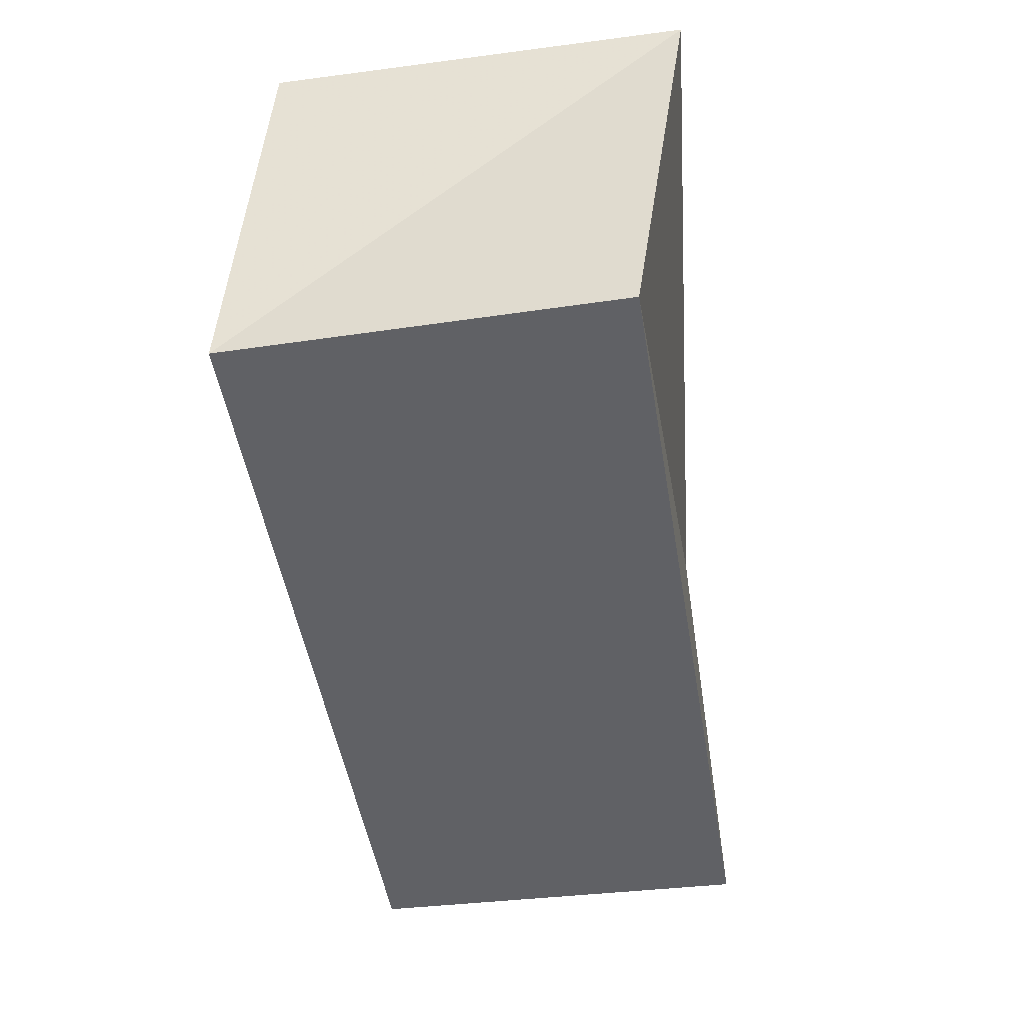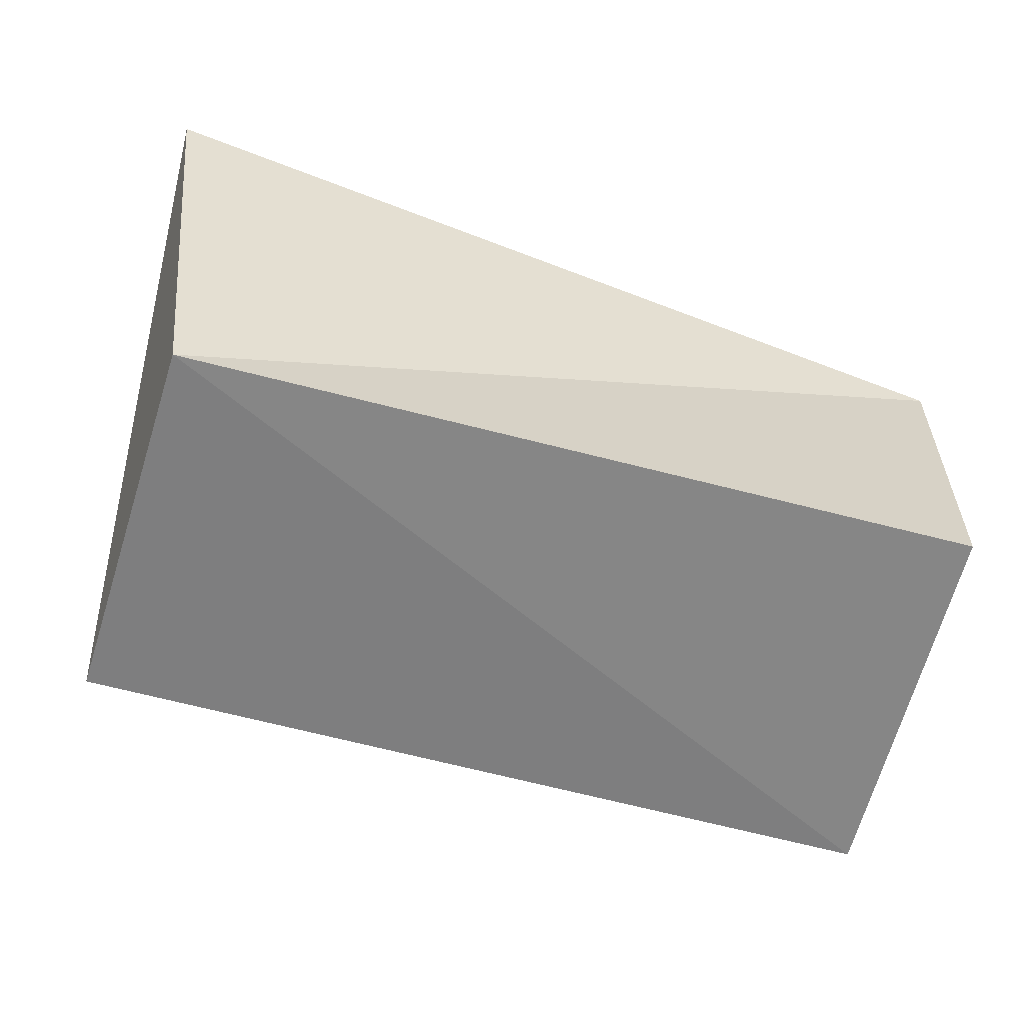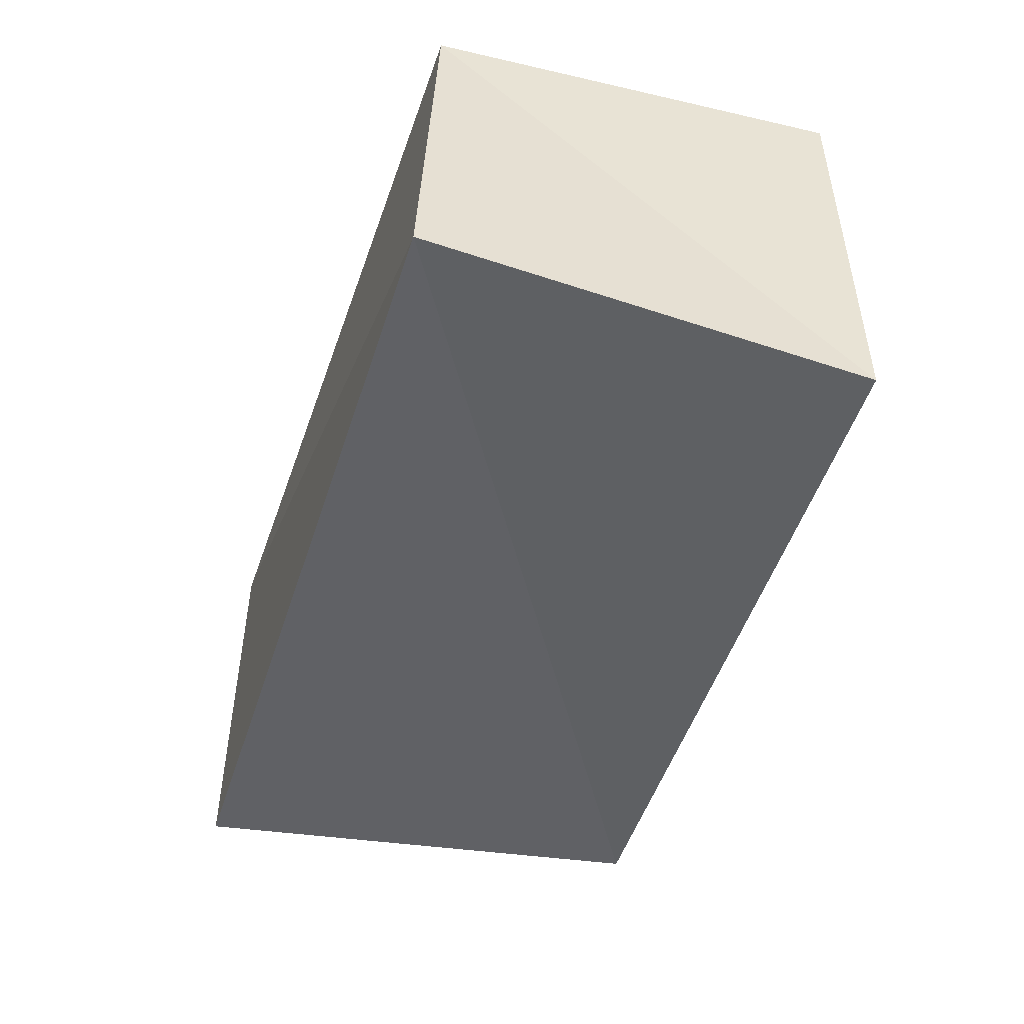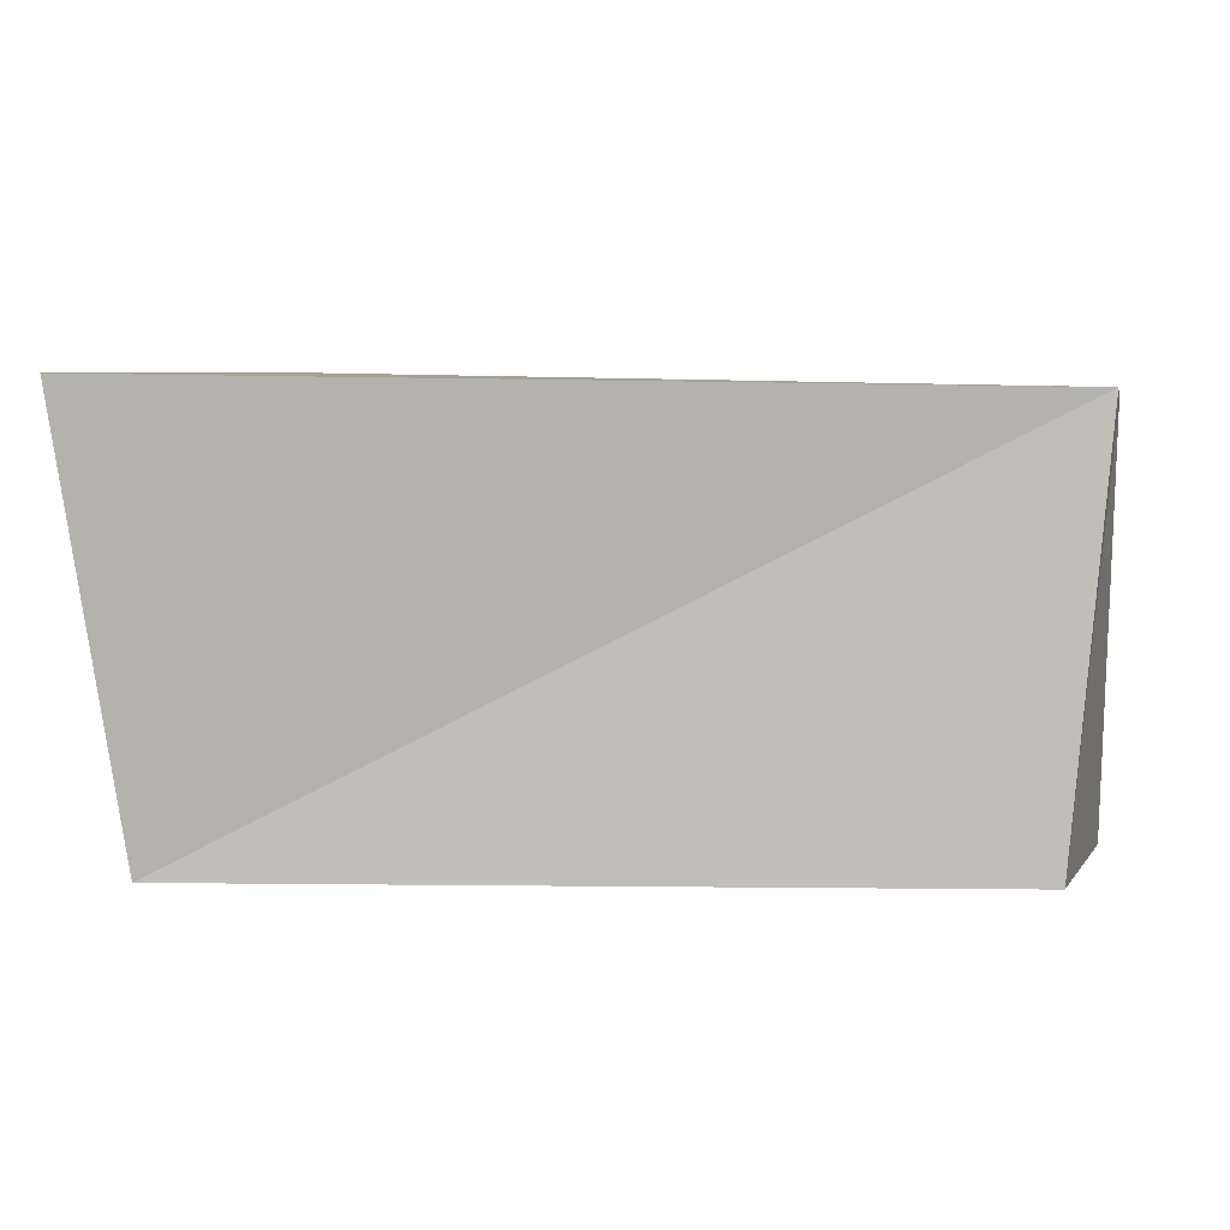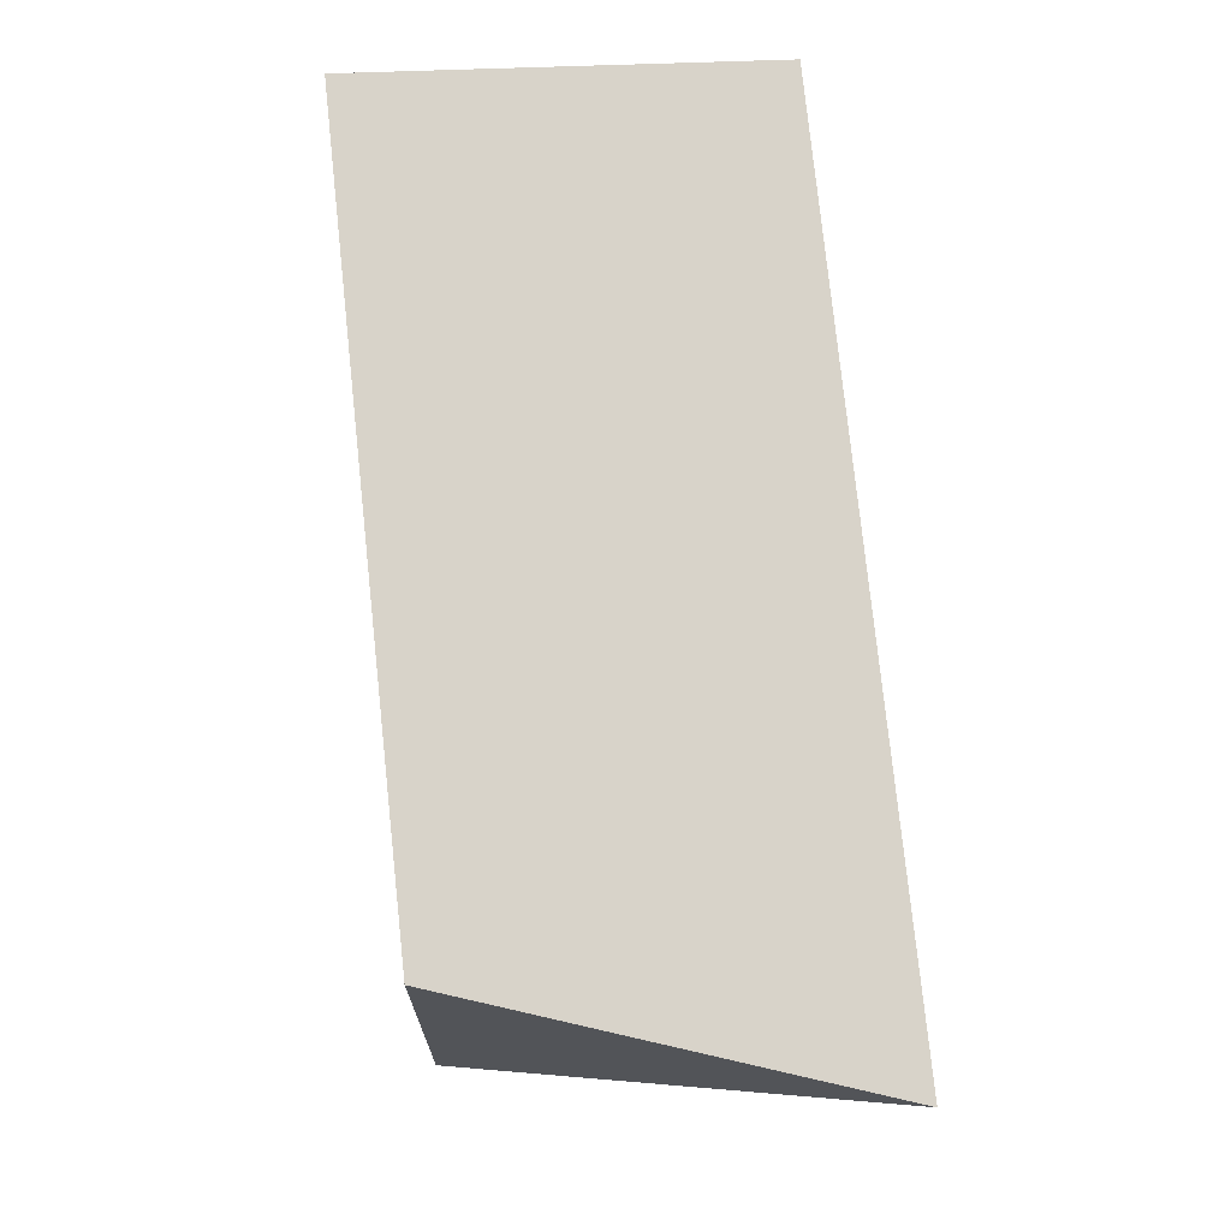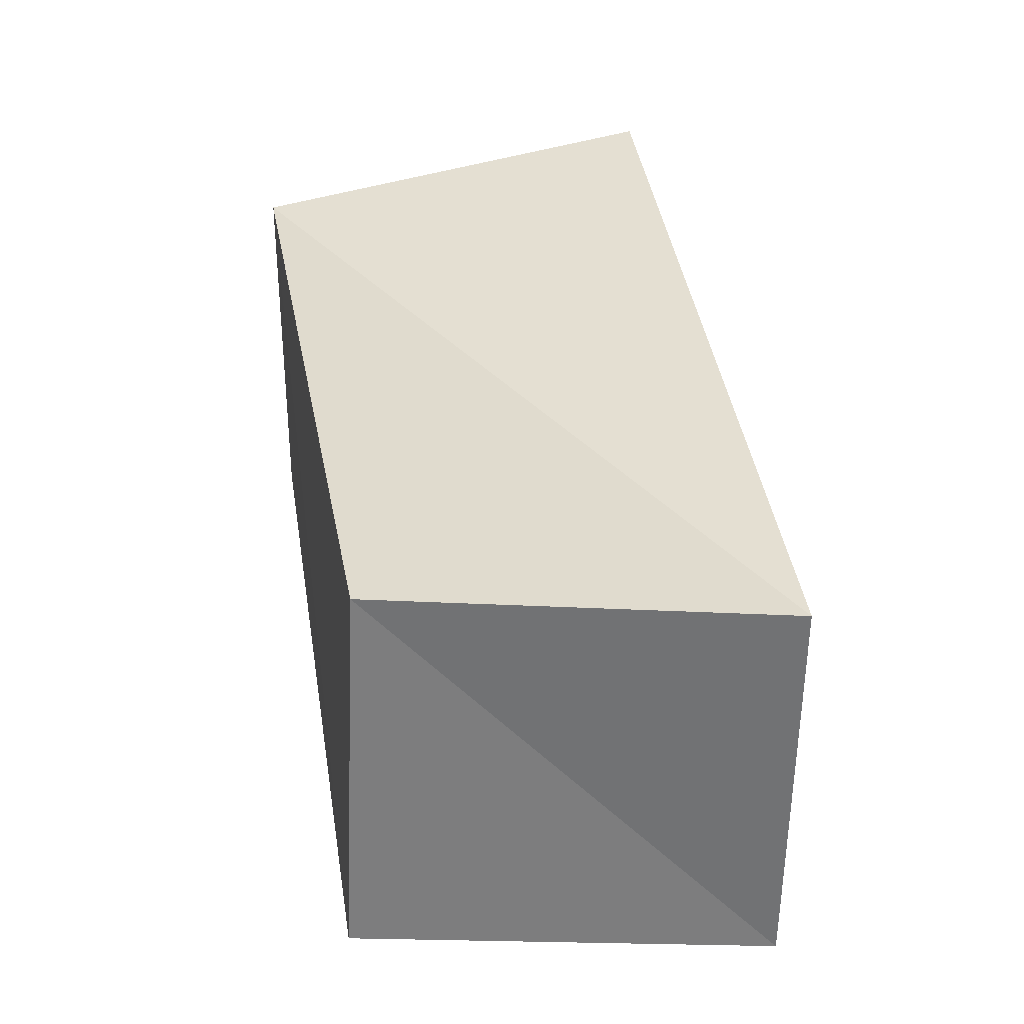
<metadata>
{"format":"obj","ext":"obj","renderer":"f3d","projection":"perspective","resolution":1024,"background":"white","views":[{"elev":-47.6,"azim":97.4,"up":"+Y"},{"elev":-59.1,"azim":-18.4,"up":"+Y"},{"elev":-46.9,"azim":72.9,"up":"+Z"},{"elev":3.4,"azim":11.0,"up":"+Y"},{"elev":78.1,"azim":-92.9,"up":"+Y"},{"elev":35.8,"azim":81.4,"up":"+Z"}]}
</metadata>
<code>
v -0.05778 0.02705 0.02804
v -0.0499 -0.02866 -0.02519
v 0.04984 -0.02496 0.02677
v -0.05019 -0.02822 0.02306
v 0.05555 0.02486 -0.02964
v -0.04331 0.02912 -0.02375
v 0.05454 0.02498 0.02217
v 0.05354 -0.02779 -0.02166
f 4 1 2
f 8 4 2
f 2 1 6
f 6 8 2
f 4 7 1
f 3 4 8
f 3 7 4
f 1 7 6
f 5 8 6
f 6 7 5
f 5 3 8
f 7 3 5

</code>
